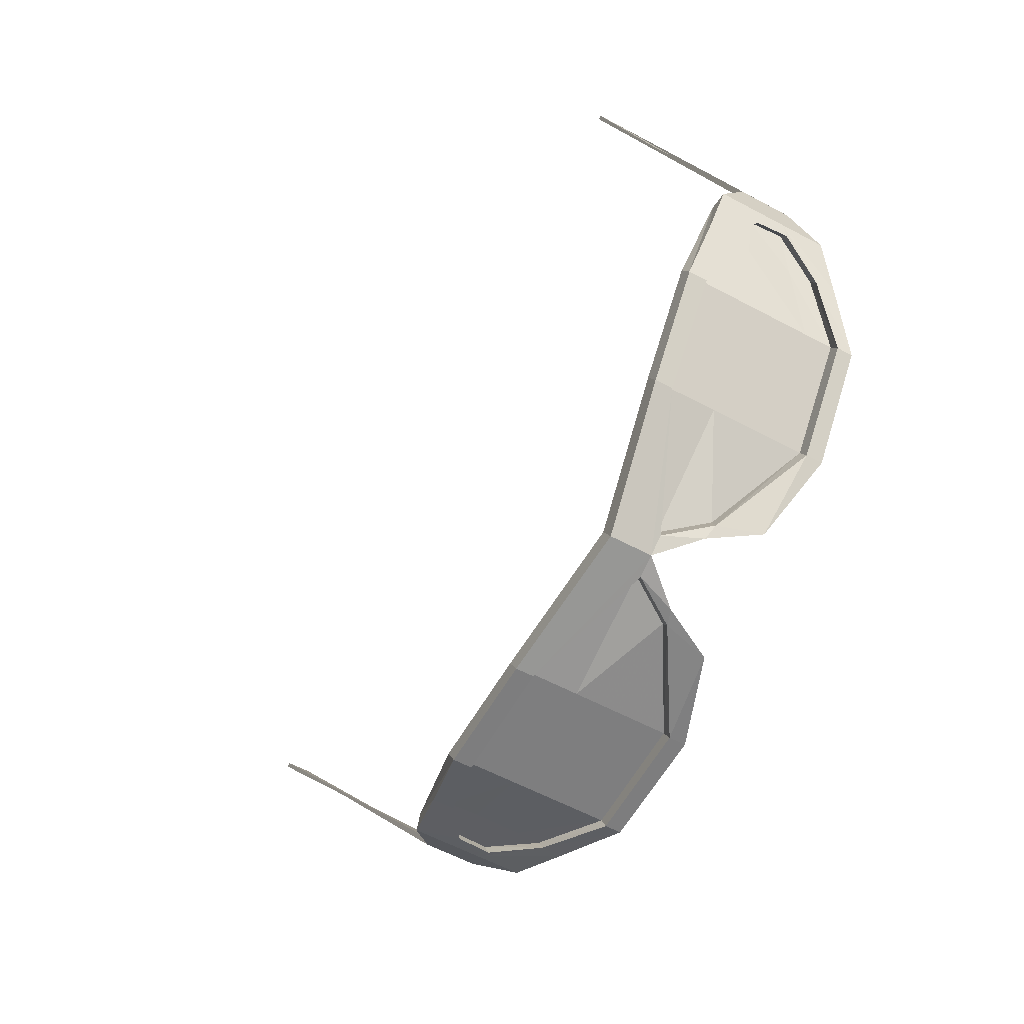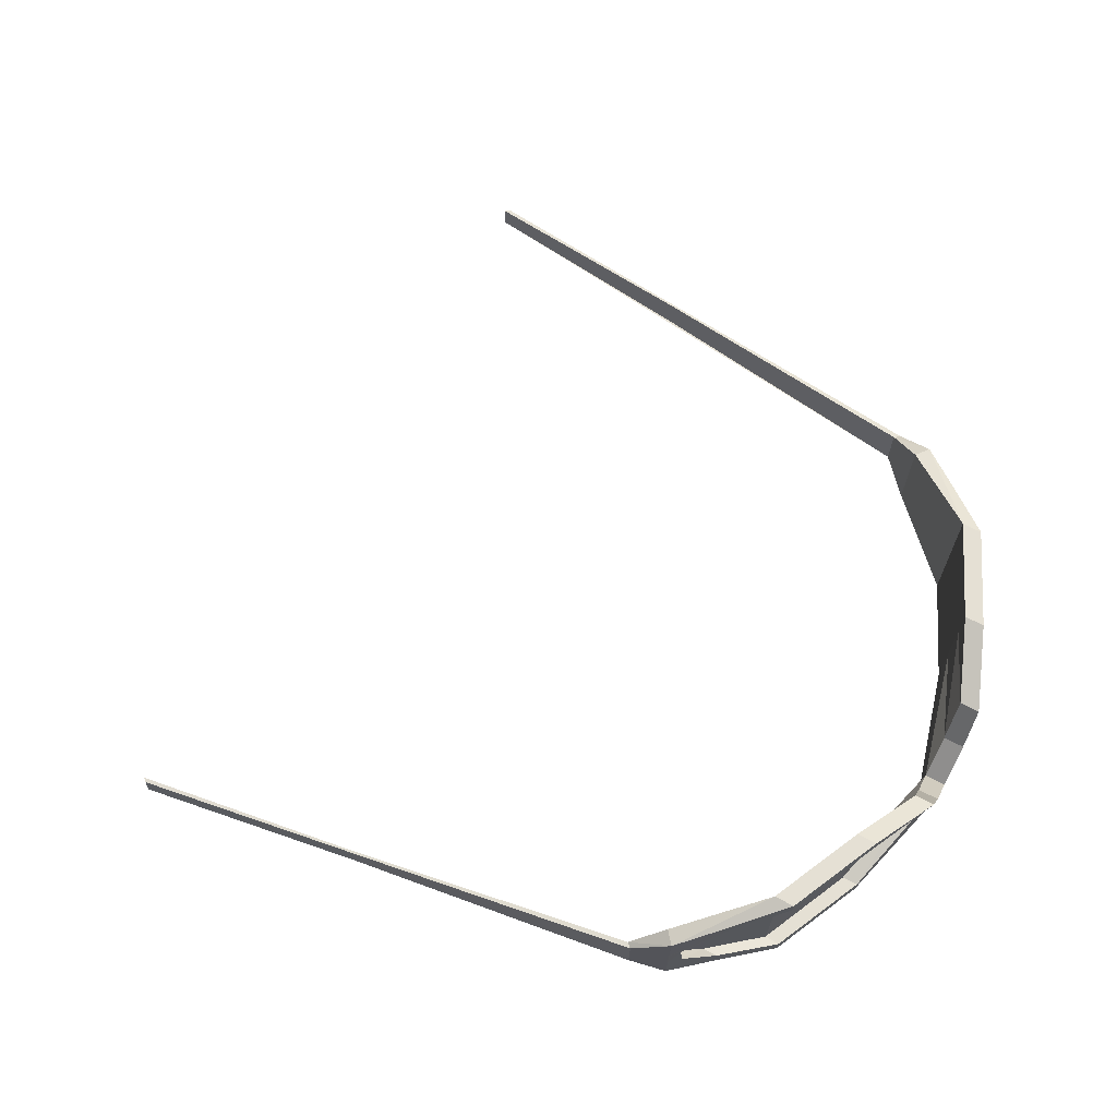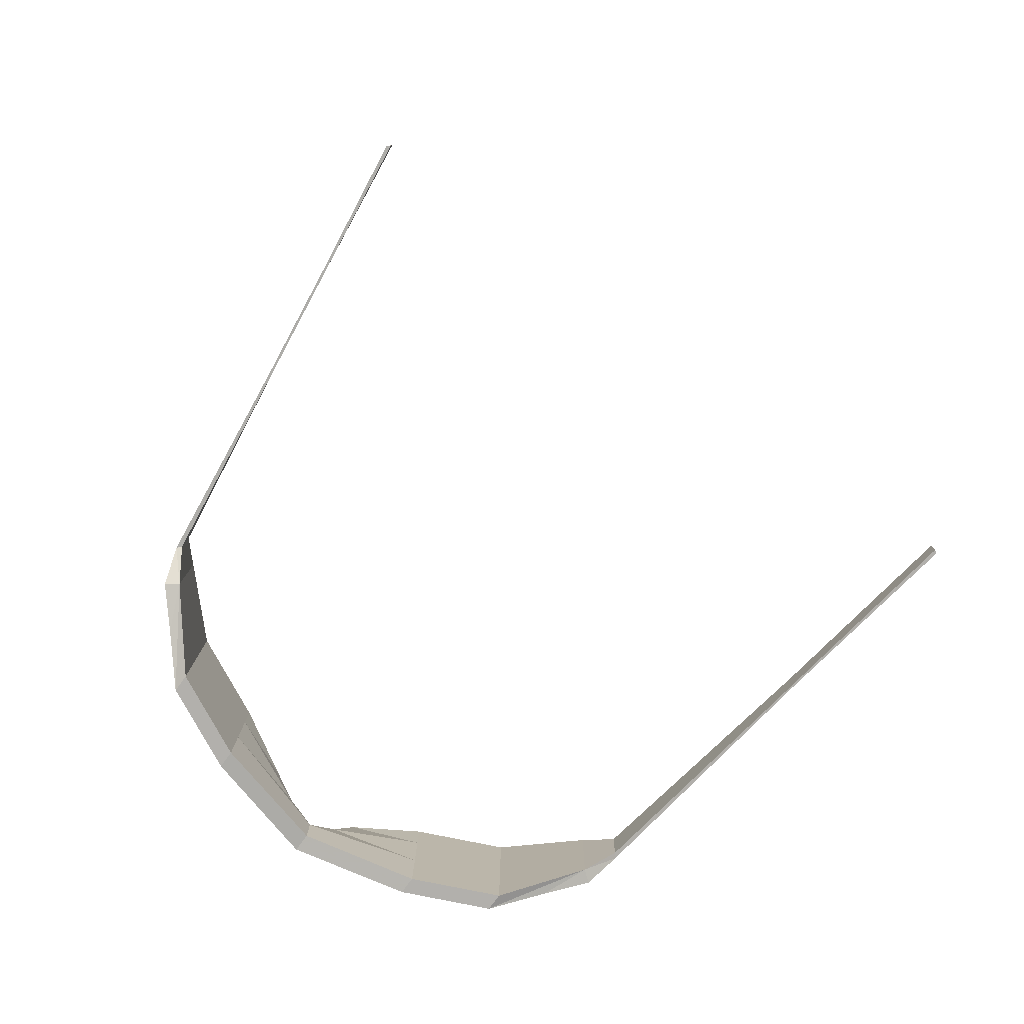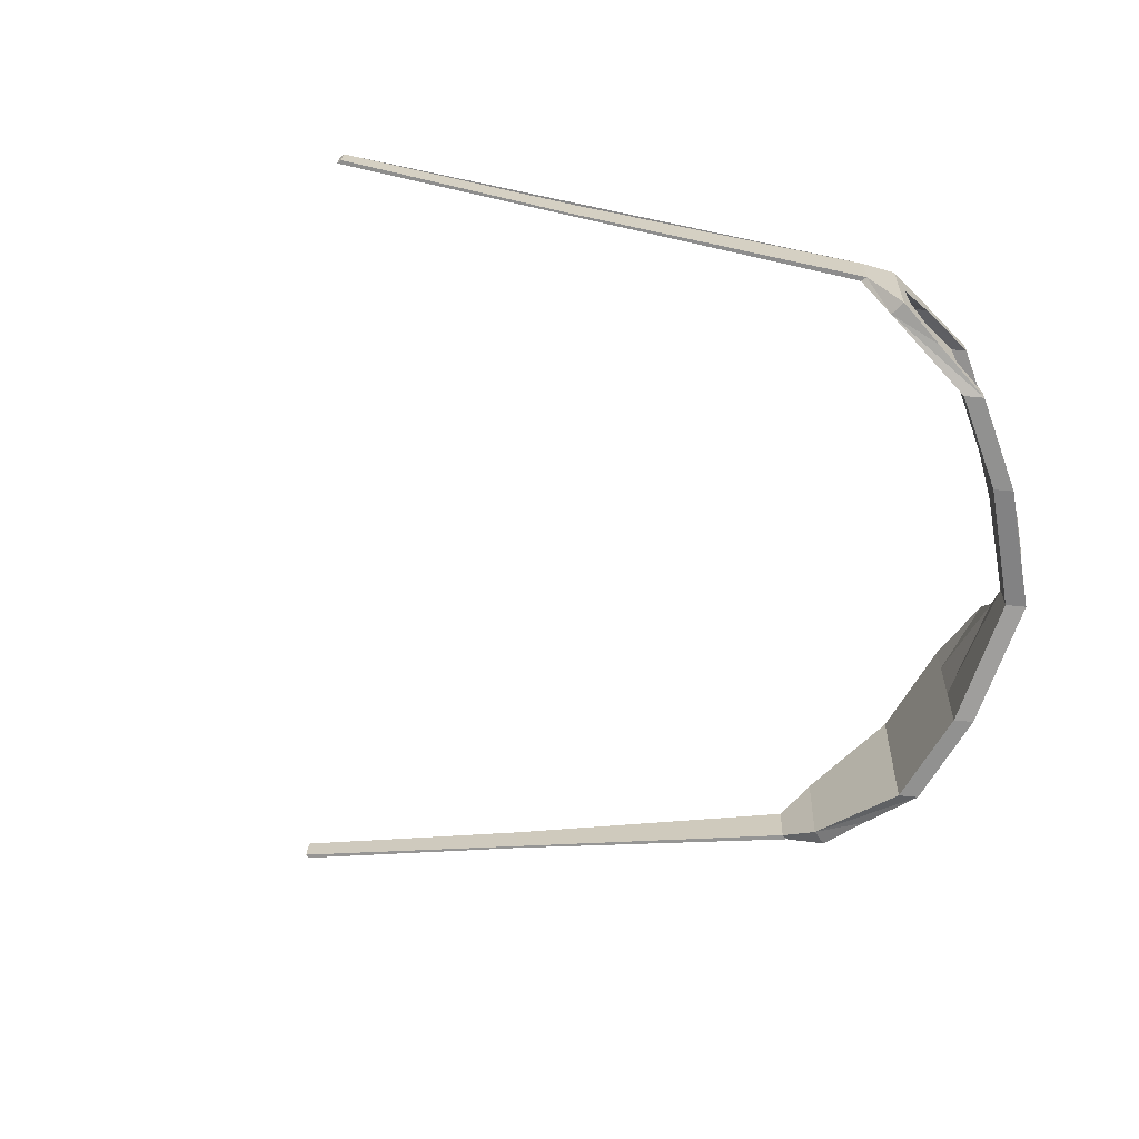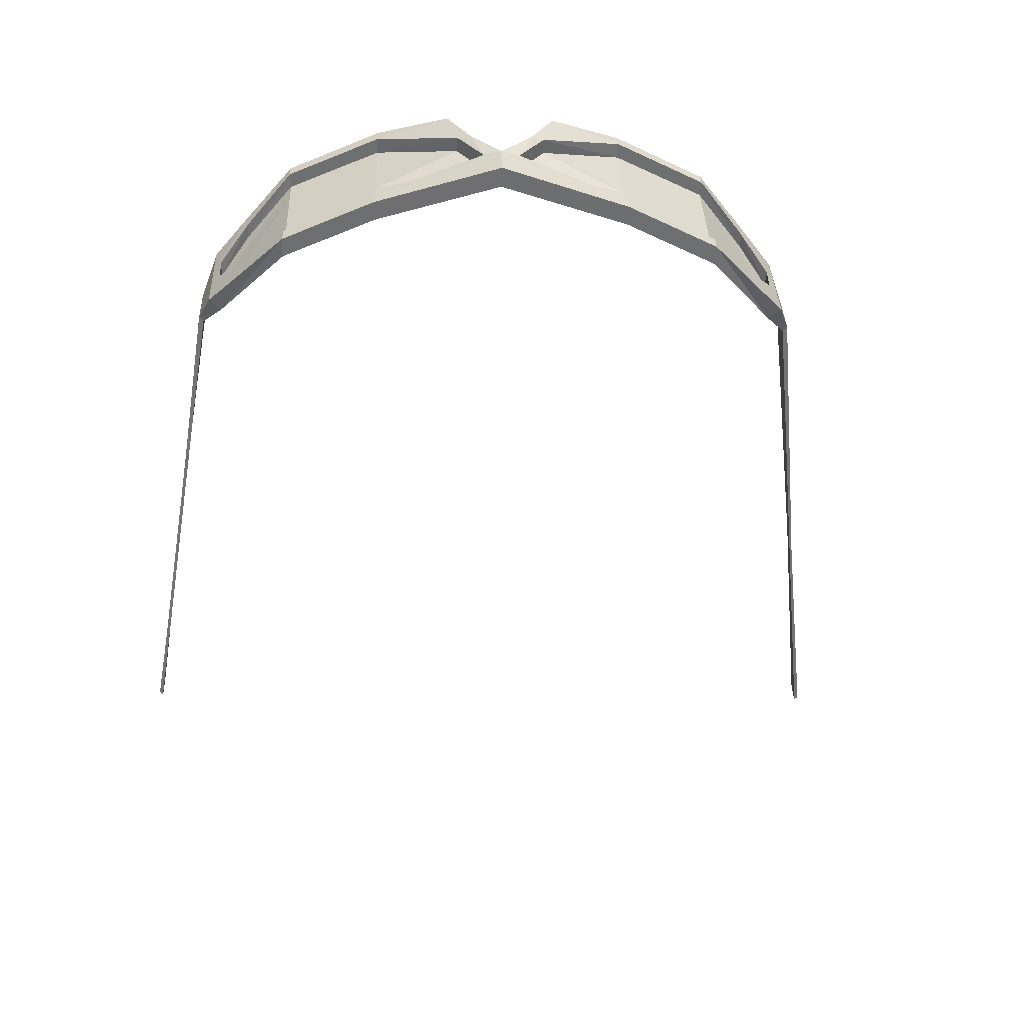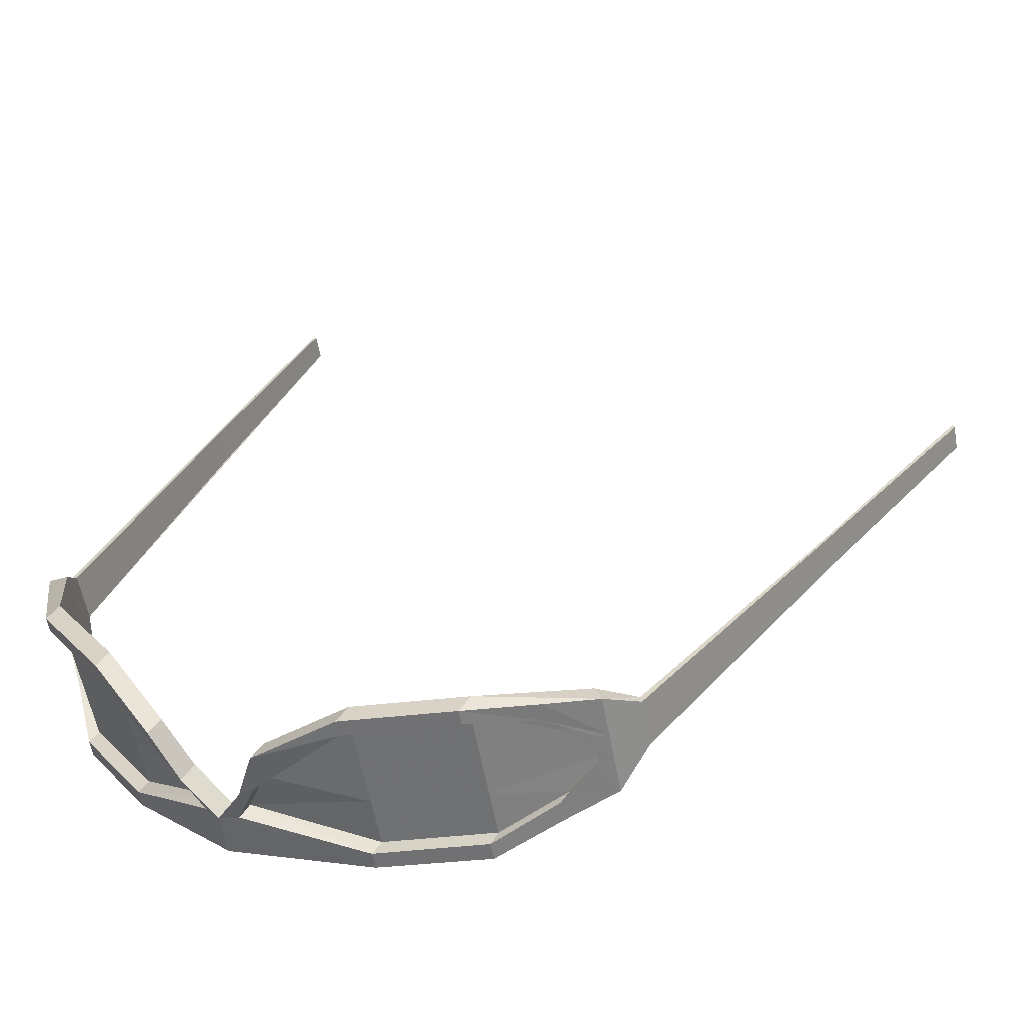
<metadata>
{"format":"obj","ext":"obj","renderer":"f3d","projection":"perspective","resolution":1024,"background":"white","views":[{"elev":-54.0,"azim":-122.5,"up":"+Y"},{"elev":63.4,"azim":-92.5,"up":"+Z"},{"elev":-76.2,"azim":113.2,"up":"+Z"},{"elev":-68.0,"azim":-125.3,"up":"+Z"},{"elev":-56.4,"azim":-32.6,"up":"+Z"},{"elev":-57.6,"azim":7.6,"up":"+Y"}]}
</metadata>
<code>
v -0.3175 -0.2525 0.04494
v -0.3888 -0.1551 0.0896
v -0.4758 -0.02845 0.08695
v -0.5012 0.1227 0.03531
v -0.2848 -0.2707 -0.02017
v -0.3861 -0.1544 0.03112
v -0.4731 -0.02782 0.02847
v -0.4985 0.1233 -0.02187
v -0.2432 -0.2933 -0.07059
v -0.3819 -0.1535 -0.05855
v -0.469 -0.02685 -0.0612
v -0.4967 0.1237 -0.06086
v -0.2406 -0.2926 -0.1265
v -0.3778 -0.1525 -0.1482
v -0.4648 -0.02588 -0.1509
v -0.4943 0.1243 -0.1128
v -0.3326 -0.2783 0.04397
v -0.4039 -0.1809 0.08862
v -0.4909 -0.05425 0.08597
v -0.5259 0.1191 0.03413
v -0.3006 -0.2977 -0.02119
v -0.3894 -0.16 0.0309
v -0.4759 -0.03521 0.02826
v -0.5232 0.1197 -0.02305
v -0.259 -0.3202 -0.07161
v -0.3853 -0.1591 -0.05747
v -0.4718 -0.03424 -0.06141
v -0.5214 0.1202 -0.06203
v -0.2564 -0.3196 -0.1275
v -0.3929 -0.1783 -0.1492
v -0.48 -0.05168 -0.1518
v -0.519 0.1207 -0.114
v -0.5013 0.0445 -0.1297
v -0.4933 0.06284 -0.06135
v -0.4954 0.0633 -0.00023
v -0.5115 0.04494 0.05614
v -0.517 0.09944 -0.06205
v -0.5026 0.0442 -0.1011
v -0.4811 -0.05195 -0.1272
v -0.394 -0.1785 -0.1258
v -0.2776 -0.3003 -0.06965
v -0.3138 -0.2811 -0.01381
v -0.4029 -0.1806 0.06653
v -0.49 -0.05403 0.06518
v -0.5092 0.04456 0.03019
v -0.52 0.1025 -0.01787
v -0.5047 0.1178 -0.06129
v -0.4915 0.06326 -0.1003
v -0.4688 -0.03354 -0.1264
v -0.3822 -0.1584 -0.125
v -0.267 -0.2795 -0.06633
v -0.3032 -0.2603 -0.01049
v -0.391 -0.1604 0.06729
v -0.4777 -0.03562 0.06595
v -0.498 0.06363 0.03092
v -0.5077 0.1209 -0.0171
v -0.5054 0.1795 -0.004647
v -0.5043 0.1798 -0.02934
v -0.5033 0.18 -0.05143
v -0.5023 0.1803 -0.07352
v -0.515 0.1761 -0.005125
v -0.5138 0.1763 -0.02982
v -0.5128 0.1766 -0.05191
v -0.5118 0.1768 -0.074
v -0.2159 0.8907 -0.03571
v -0.2155 0.8908 -0.04351
v -0.2146 0.891 -0.0643
v -0.2143 0.8911 -0.0708
v -0.2088 0.8925 -0.03536
v -0.2084 0.8926 -0.04316
v -0.2074 0.8928 -0.06395
v -0.2071 0.8929 -0.07045
v -0.1762 -0.3356 0.05056
v -0.05925 -0.3488 0.1027
v 0.09358 -0.3633 0.1096
v 0.2408 -0.3136 0.06483
v -0.2041 -0.3182 -0.01696
v -0.05655 -0.3482 0.04423
v 0.09627 -0.3626 0.05112
v 0.2435 -0.313 0.00765
v -0.05242 -0.3472 -0.04544
v 0.1004 -0.3617 -0.03855
v 0.2453 -0.3126 -0.03134
v -0.04828 -0.3463 -0.1351
v 0.1045 -0.3607 -0.1282
v 0.2477 -0.312 -0.08332
v -0.1914 -0.3614 0.04959
v -0.07438 -0.3746 0.1017
v 0.07844 -0.3891 0.1086
v 0.2497 -0.337 0.06499
v -0.2199 -0.3451 -0.01798
v -0.05984 -0.3538 0.04401
v 0.0912 -0.3687 0.05082
v 0.2524 -0.3364 0.007809
v -0.05576 -0.3529 -0.04436
v 0.09534 -0.3677 -0.03885
v 0.2542 -0.3359 -0.03118
v -0.06341 -0.3721 -0.1361
v 0.08942 -0.3865 -0.1292
v 0.2566 -0.3354 -0.08316
v 0.1824 -0.3575 -0.1025
v 0.1893 -0.3385 -0.0342
v 0.1883 -0.3387 0.02697
v 0.1767 -0.3597 0.08352
v 0.234 -0.3422 -0.03218
v 0.1811 -0.3579 -0.07386
v 0.08828 -0.3868 -0.1045
v -0.06449 -0.3723 -0.1127
v -0.2305 -0.328 -0.06778
v -0.1995 -0.3484 -0.00926
v -0.07336 -0.3744 0.07964
v 0.0794 -0.3888 0.08783
v 0.1768 -0.3588 0.05748
v 0.2355 -0.3417 0.01218
v 0.244 -0.3224 -0.0315
v 0.1923 -0.3388 -0.07314
v 0.09834 -0.367 -0.1038
v -0.05265 -0.3521 -0.1119
v -0.2176 -0.3085 -0.06437
v -0.1867 -0.3289 -0.005851
v -0.06152 -0.3542 0.0804
v 0.08947 -0.3691 0.08851
v 0.188 -0.3397 0.0582
v 0.2455 -0.322 0.01286
v 0.2949 -0.2911 0.02719
v 0.296 -0.2908 0.002498
v 0.297 -0.2906 -0.01959
v 0.298 -0.2903 -0.04169
v 0.2965 -0.3011 0.02716
v 0.2977 -0.3008 0.002467
v 0.2987 -0.3006 -0.01963
v 0.2997 -0.3004 -0.04172
v 0.7772 0.3067 0.003799
v 0.7775 0.3068 -0.003998
v 0.7785 0.307 -0.02479
v 0.7788 0.3071 -0.03129
v 0.7753 0.3138 0.003791
v 0.7757 0.3139 -0.004007
v 0.7767 0.3141 -0.0248
v 0.777 0.3142 -0.0313
f 5 6 1
f 2 1 6
f 6 7 2
f 3 2 7
f 7 8 3
f 4 3 8
f 9 10 5
f 6 5 10
f 10 11 6
f 7 6 11
f 11 12 7
f 8 7 12
f 13 14 9
f 10 9 14
f 14 15 10
f 11 10 15
f 15 16 11
f 12 11 16
f 18 43 17
f 52 53 22
f 19 44 18
f 22 53 23
f 20 24 36
f 35 55 56
f 22 26 52
f 51 52 26
f 23 27 22
f 26 22 27
f 56 47 35
f 34 35 47
f 26 50 51
f 29 25 30
f 27 49 26
f 30 40 31
f 47 48 34
f 33 38 32
f 2 18 1
f 17 1 18
f 3 19 2
f 18 2 19
f 4 20 3
f 36 3 20
f 66 70 65
f 69 65 70
f 67 71 66
f 70 66 71
f 68 72 67
f 71 67 72
f 15 31 16
f 32 16 33
f 14 30 15
f 31 15 30
f 13 29 14
f 30 14 29
f 9 25 13
f 29 13 25
f 5 21 9
f 25 9 21
f 1 17 5
f 21 5 17
f 31 39 33
f 33 16 31
f 34 48 27
f 27 23 34
f 35 34 23
f 23 54 35
f 36 45 19
f 19 3 36
f 28 32 37
f 37 32 38
f 48 49 27
f 38 33 39
f 49 50 26
f 39 31 40
f 40 30 25
f 41 40 25
f 25 21 41
f 42 41 21
f 21 17 42
f 42 17 43
f 53 54 23
f 43 18 44
f 54 55 35
f 44 19 45
f 45 36 24
f 46 45 24
f 24 28 46
f 46 28 37
f 43 53 42
f 52 42 53
f 46 56 45
f 55 45 56
f 42 52 41
f 51 41 52
f 37 47 46
f 56 46 47
f 41 51 40
f 50 40 51
f 38 48 37
f 47 37 48
f 39 49 38
f 48 38 49
f 40 50 39
f 49 39 50
f 44 54 43
f 53 43 54
f 45 55 44
f 54 44 55
f 8 58 4
f 57 4 58
f 12 59 8
f 58 8 59
f 16 60 12
f 59 12 60
f 20 61 24
f 62 24 61
f 4 57 20
f 61 20 57
f 24 62 28
f 63 28 62
f 32 64 16
f 60 16 64
f 28 63 32
f 64 32 63
f 58 66 57
f 65 57 66
f 61 69 62
f 70 62 69
f 57 65 61
f 69 61 65
f 59 67 58
f 66 58 67
f 62 70 63
f 71 63 70
f 60 68 59
f 67 59 68
f 64 72 60
f 68 60 72
f 63 71 64
f 72 64 71
f 78 77 73
f 73 74 78
f 79 78 74
f 74 75 79
f 80 79 75
f 75 76 80
f 81 9 77
f 77 78 81
f 82 81 78
f 78 79 82
f 83 82 79
f 79 80 83
f 84 13 9
f 9 81 84
f 85 84 81
f 81 82 85
f 86 85 82
f 82 83 86
f 111 88 87
f 121 120 92
f 112 89 88
f 121 92 93
f 94 90 104
f 123 103 124
f 95 92 120
f 120 119 95
f 96 93 92
f 92 95 96
f 115 124 103
f 103 102 115
f 118 95 119
f 25 29 98
f 117 96 95
f 108 98 99
f 116 115 102
f 106 101 100
f 88 74 73
f 73 87 88
f 89 75 74
f 74 88 89
f 90 76 75
f 75 104 90
f 138 134 133
f 133 137 138
f 139 135 134
f 134 138 139
f 140 136 135
f 135 139 140
f 99 85 86
f 86 100 101
f 98 84 85
f 85 99 98
f 29 13 84
f 84 98 29
f 25 9 13
f 13 29 25
f 91 77 9
f 9 25 91
f 87 73 77
f 77 91 87
f 107 99 101
f 86 101 99
f 116 102 96
f 93 96 102
f 102 103 93
f 122 93 103
f 113 104 89
f 75 89 104
f 100 97 105
f 100 105 106
f 117 116 96
f 101 106 107
f 118 117 95
f 99 107 108
f 98 108 25
f 108 109 25
f 91 25 109
f 109 110 91
f 87 91 110
f 87 110 111
f 122 121 93
f 88 111 112
f 123 122 103
f 89 112 113
f 104 113 94
f 113 114 94
f 97 94 114
f 97 114 105
f 121 111 110
f 110 120 121
f 124 114 113
f 113 123 124
f 120 110 109
f 109 119 120
f 115 105 114
f 114 124 115
f 119 109 108
f 108 118 119
f 116 106 105
f 105 115 116
f 117 107 106
f 106 116 117
f 118 108 107
f 107 117 118
f 122 112 111
f 111 121 122
f 123 113 112
f 112 122 123
f 126 80 76
f 76 125 126
f 127 83 80
f 80 126 127
f 128 86 83
f 83 127 128
f 129 90 94
f 94 130 129
f 125 76 90
f 90 129 125
f 130 94 97
f 97 131 130
f 132 100 86
f 86 128 132
f 131 97 100
f 100 132 131
f 134 126 125
f 125 133 134
f 137 129 130
f 130 138 137
f 133 125 129
f 129 137 133
f 135 127 126
f 126 134 135
f 138 130 131
f 131 139 138
f 136 128 127
f 127 135 136
f 140 132 128
f 128 136 140
f 139 131 132
f 132 140 139

</code>
